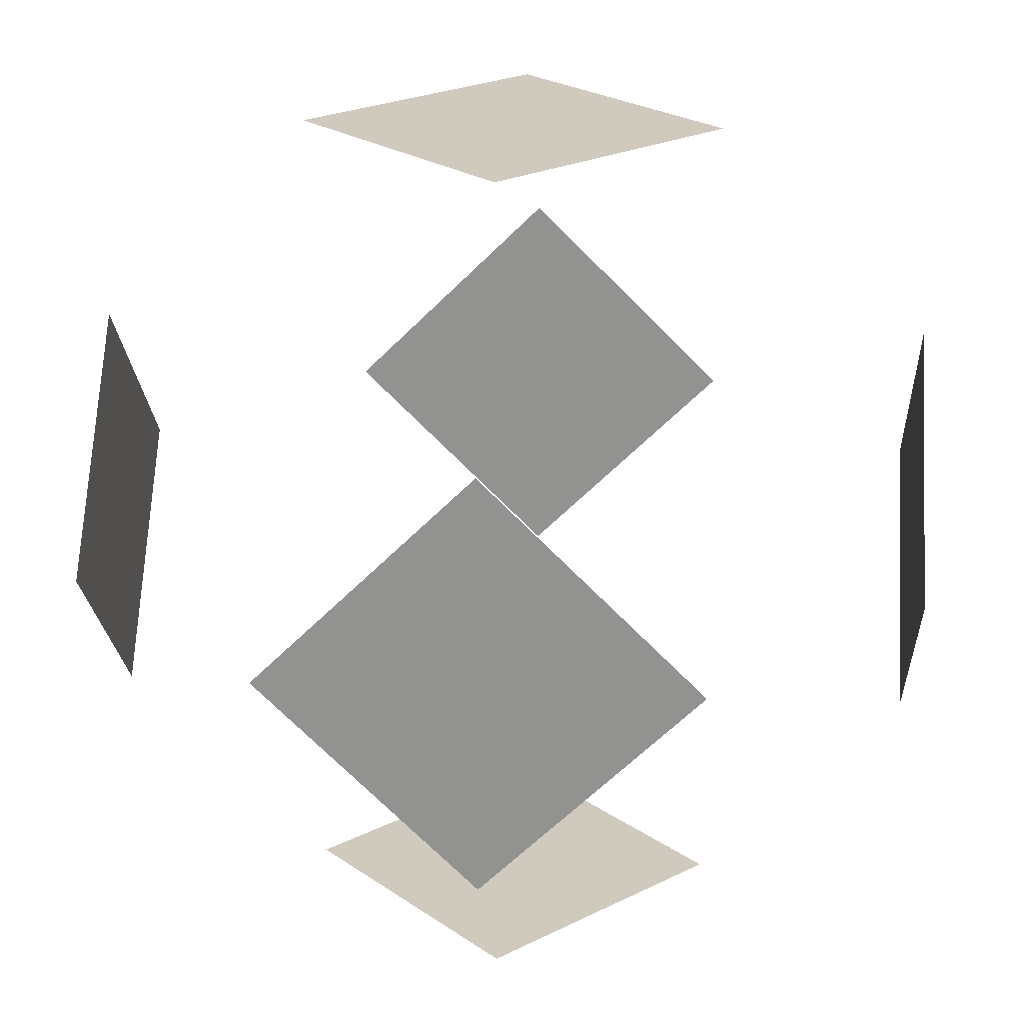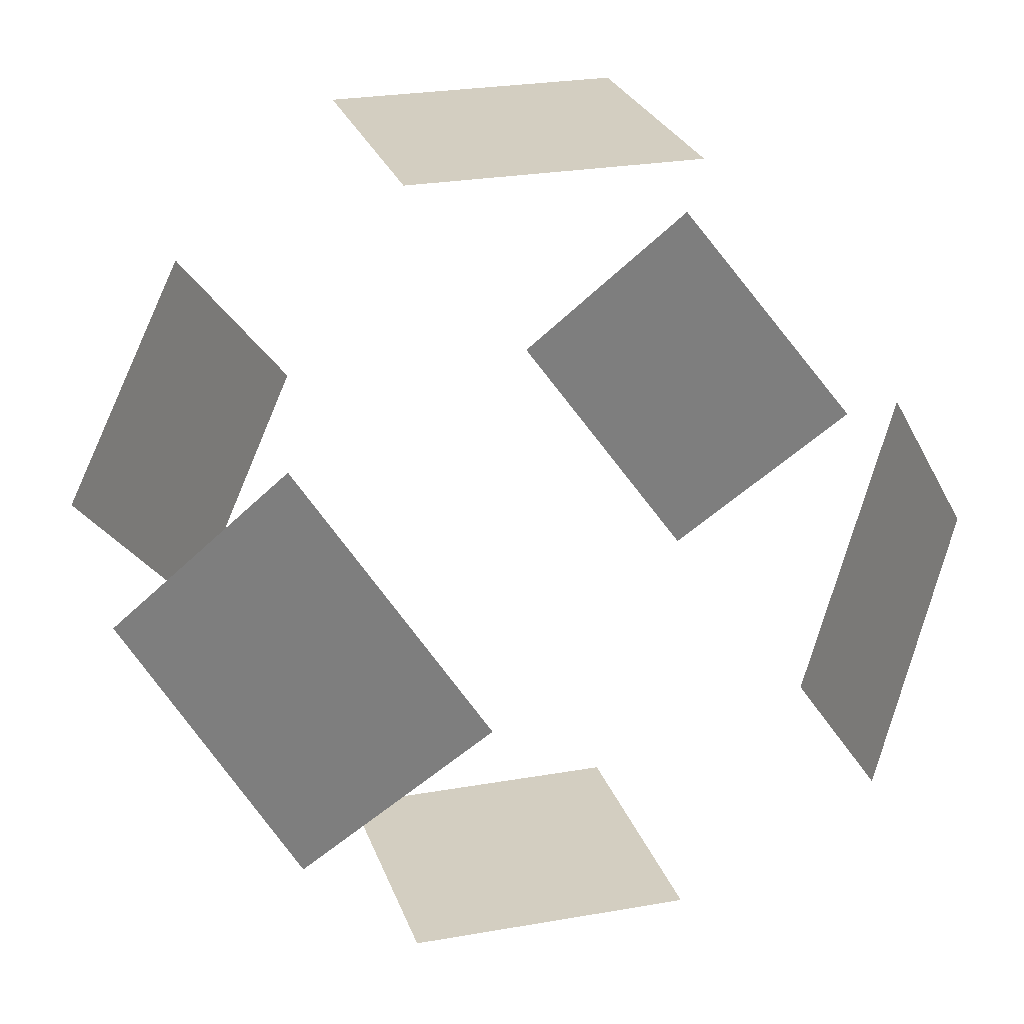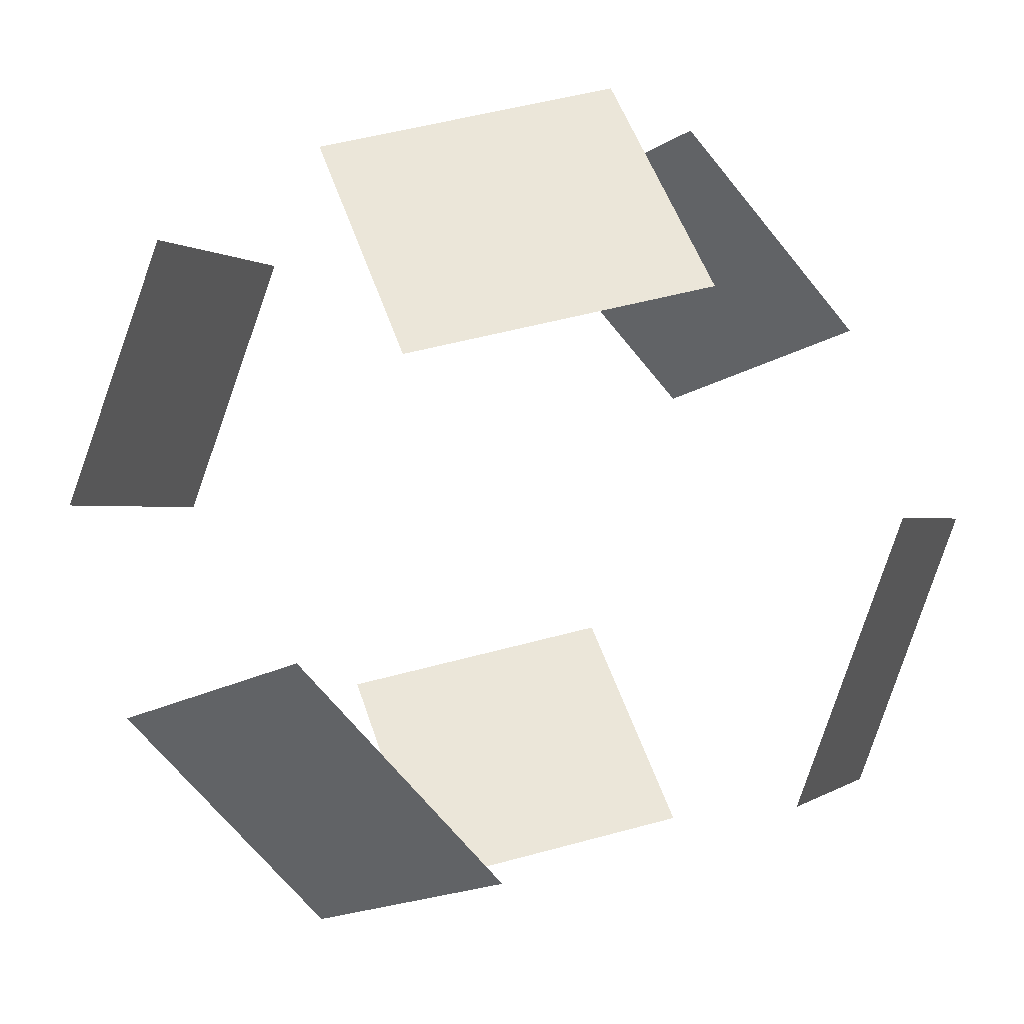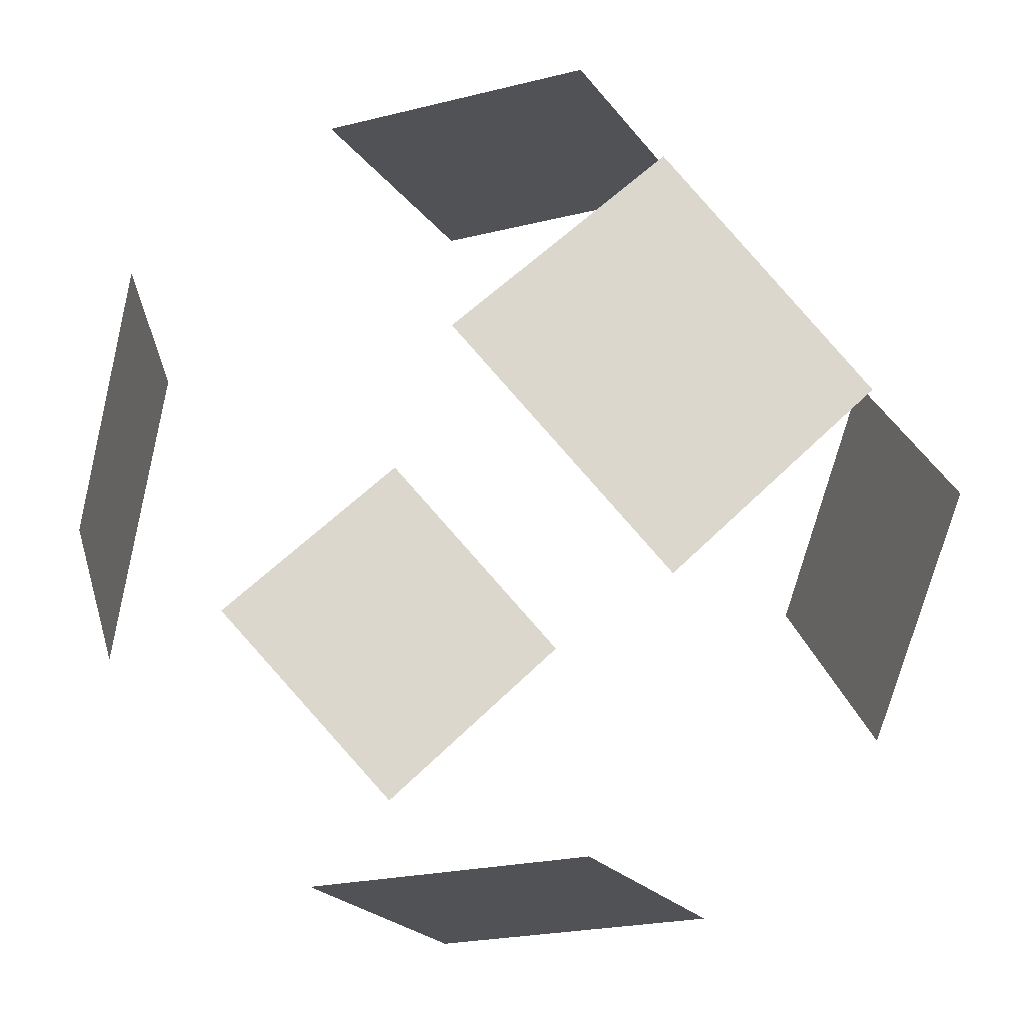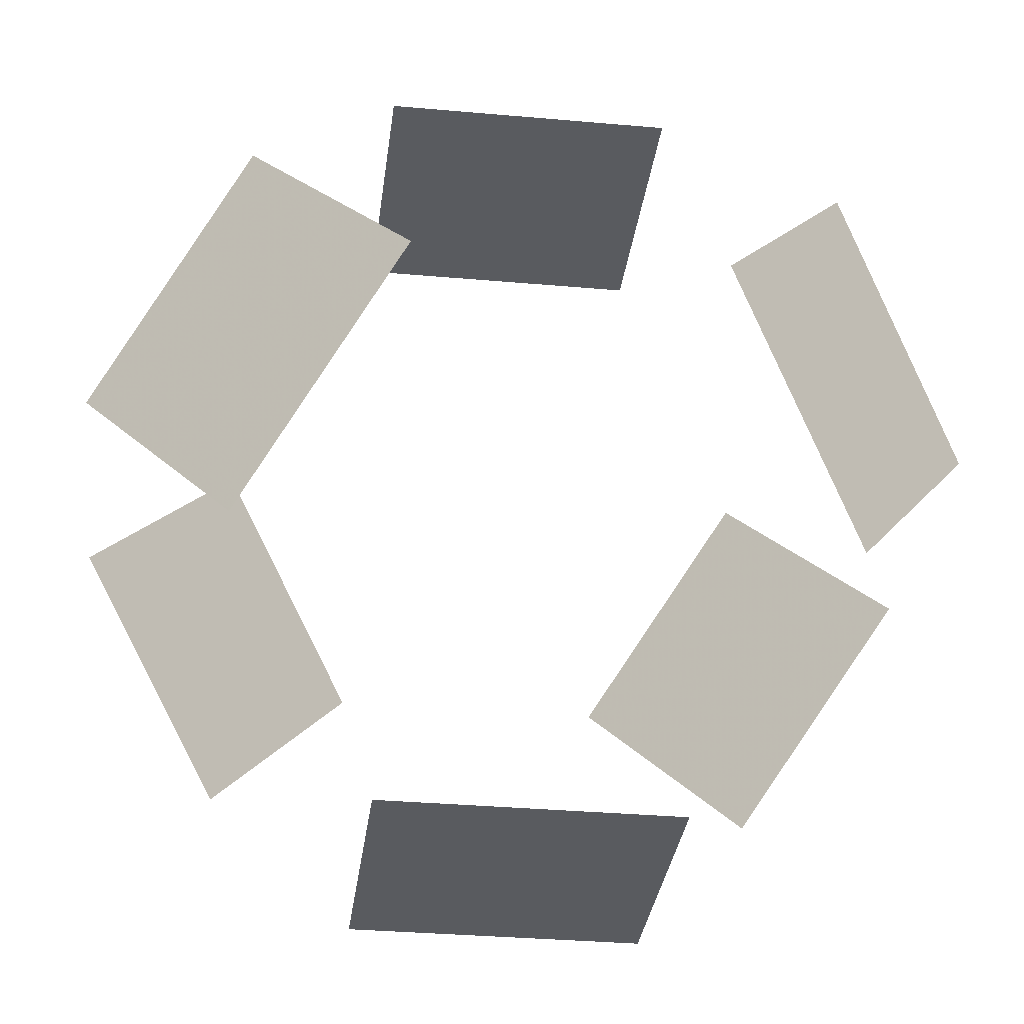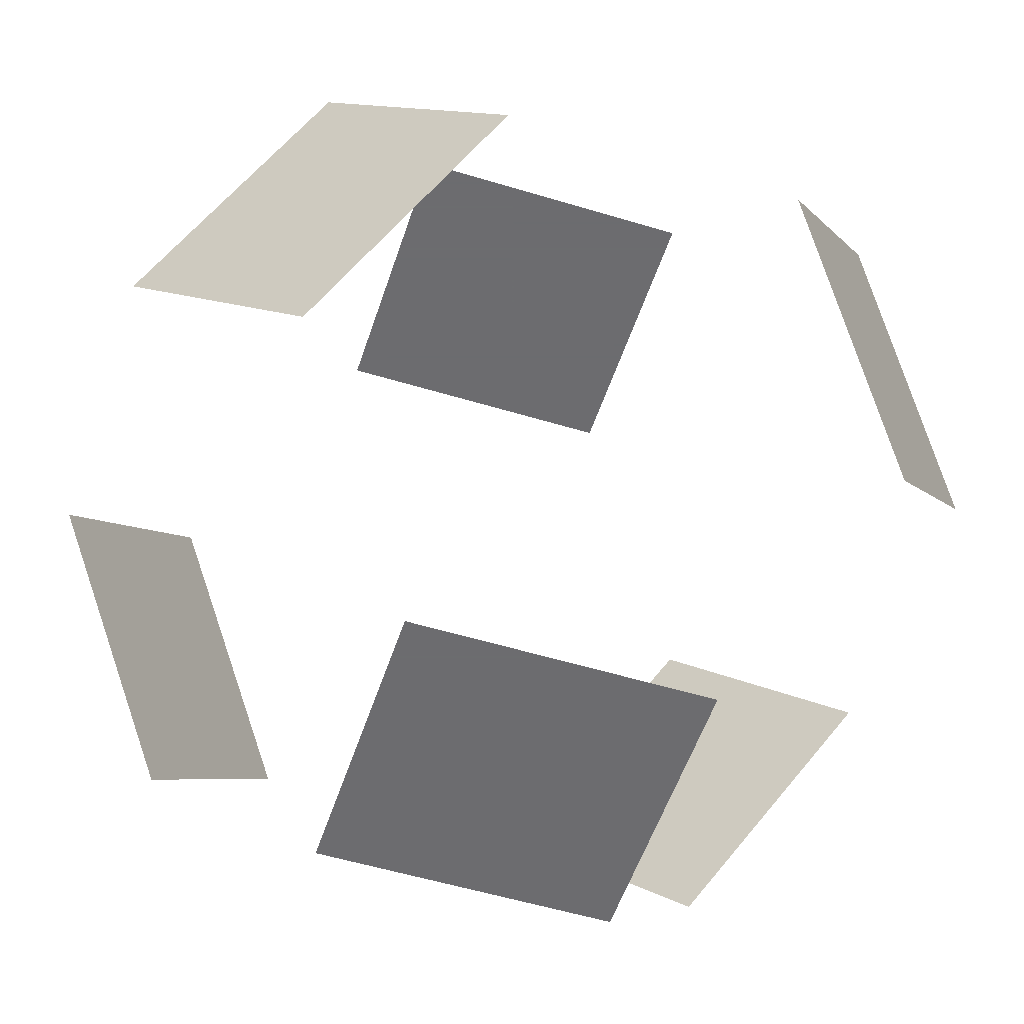
<metadata>
{"format":"obj","ext":"obj","renderer":"f3d","projection":"perspective","resolution":1024,"background":"white","views":[{"elev":23.0,"azim":-85.6,"up":"+Y"},{"elev":24.9,"azim":-61.3,"up":"+Y"},{"elev":48.2,"azim":27.7,"up":"+Z"},{"elev":-21.0,"azim":160.0,"up":"+Z"},{"elev":-32.5,"azim":-142.1,"up":"+Y"},{"elev":-53.8,"azim":117.0,"up":"+Y"}]}
</metadata>
<code>
v 0.7071 0 -1.414
v -0.7071 0 1.414
v -0.7071 0 -1.414
v 1.414 0.7071 0
v 1.414 -0.7071 0
v -1.414 0.7071 0
v -1.414 -0.7071 0
v 0 1.414 0.7071
v 0 1.414 -0.7071
v 0 -1.414 0.7071
v 0 -1.414 -0.7071
v 0 0.7071 1.414
v 0 0.7071 -1.414
v 0 -0.7071 1.414
v 0 -0.7071 -1.414
v 1.414 0 0.7071
v 1.414 0 -0.7071
v -1.414 0 0.7071
v -1.414 0 -0.7071
v 0.7071 1.414 0
v 0.7071 -1.414 0
v -0.7071 1.414 0
v -0.7071 -1.414 0
v 0.7071 0 1.414
f 24 12 2 14
f 1 15 3 13
f 4 16 5 17
f 6 19 7 18
f 8 20 9 22
f 10 23 11 21

</code>
